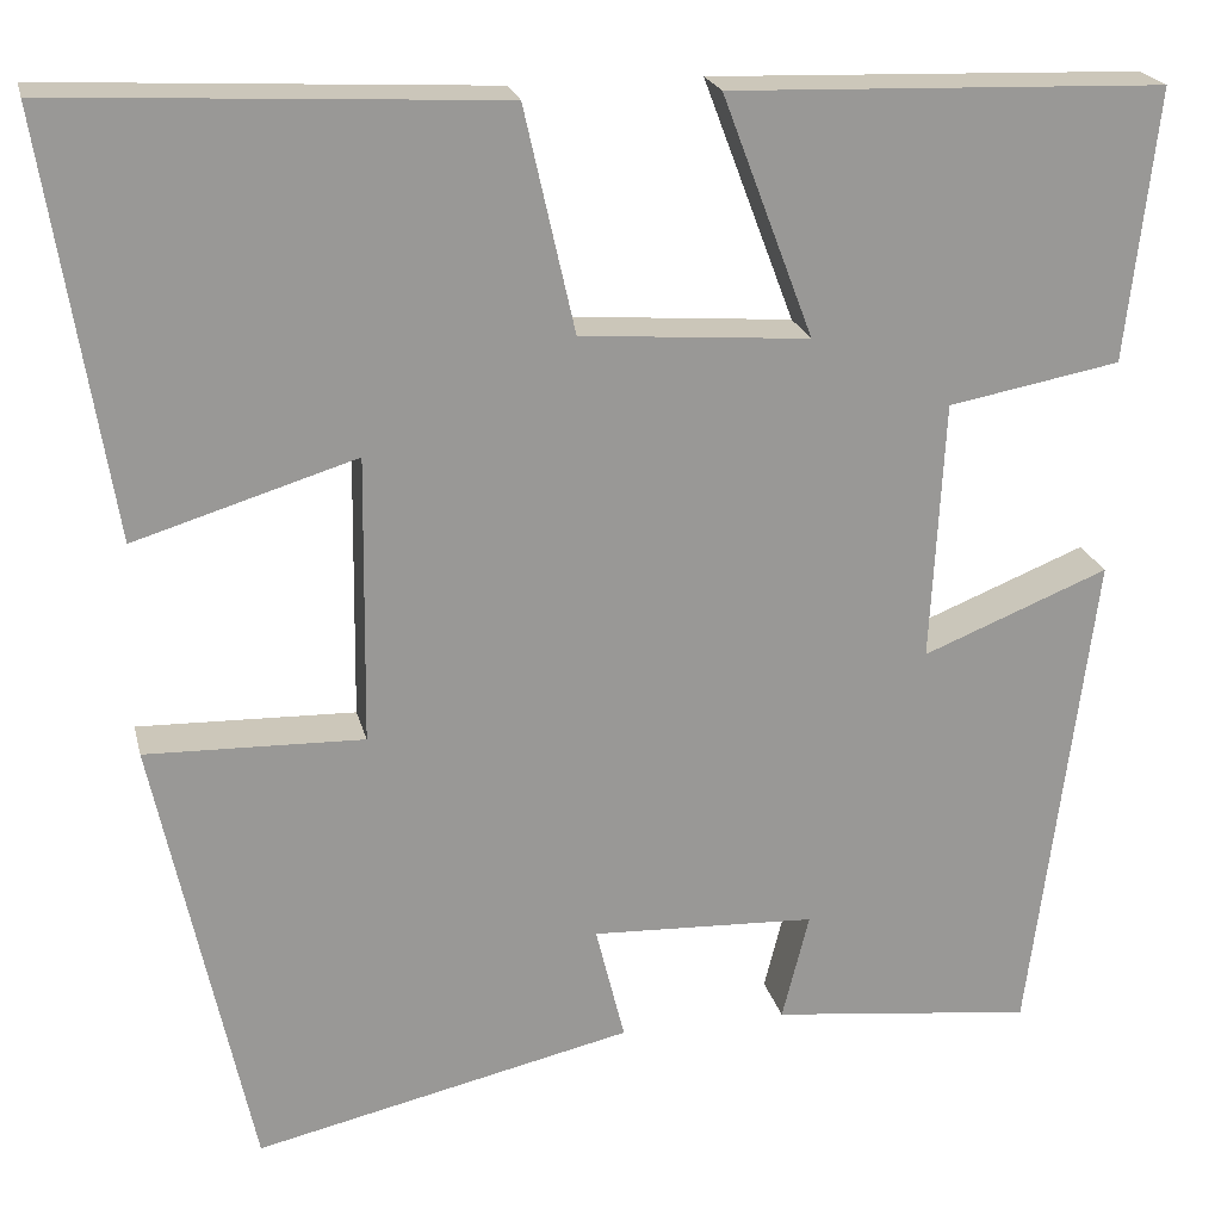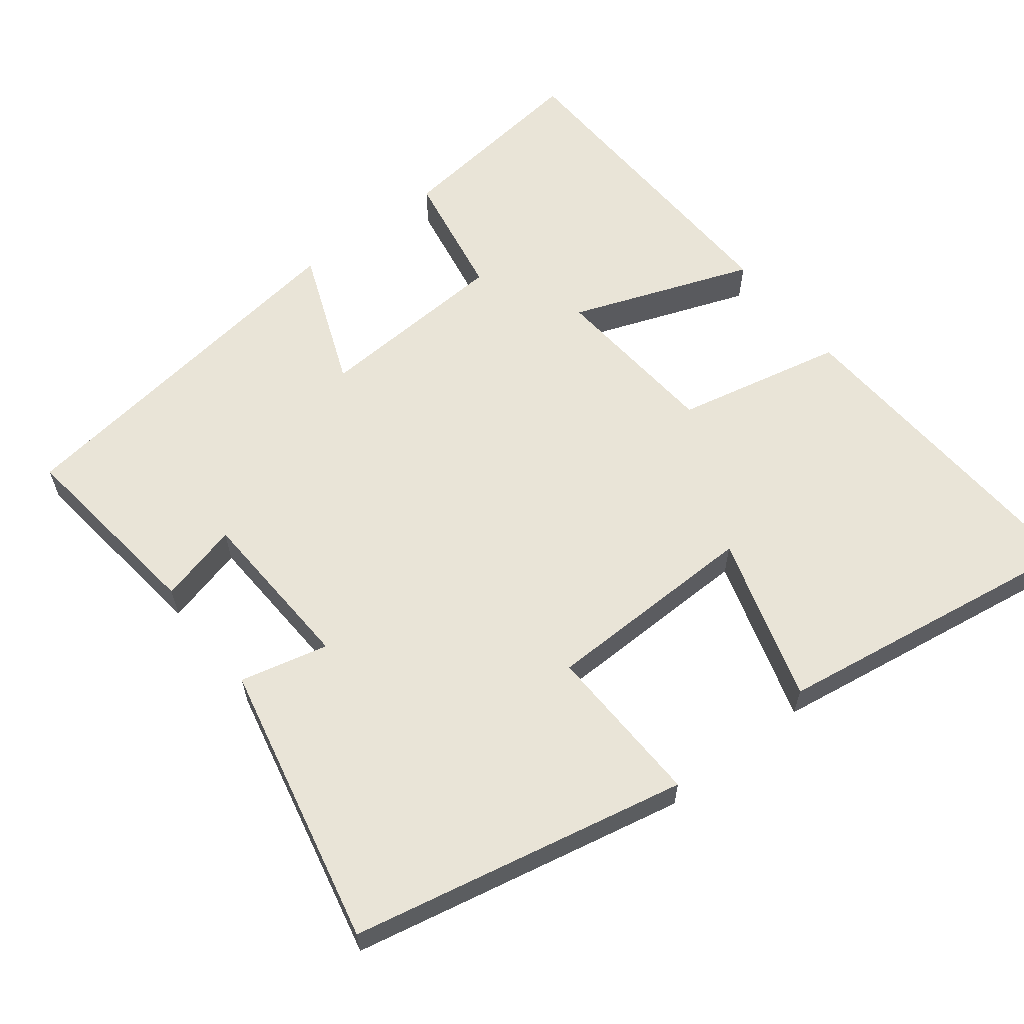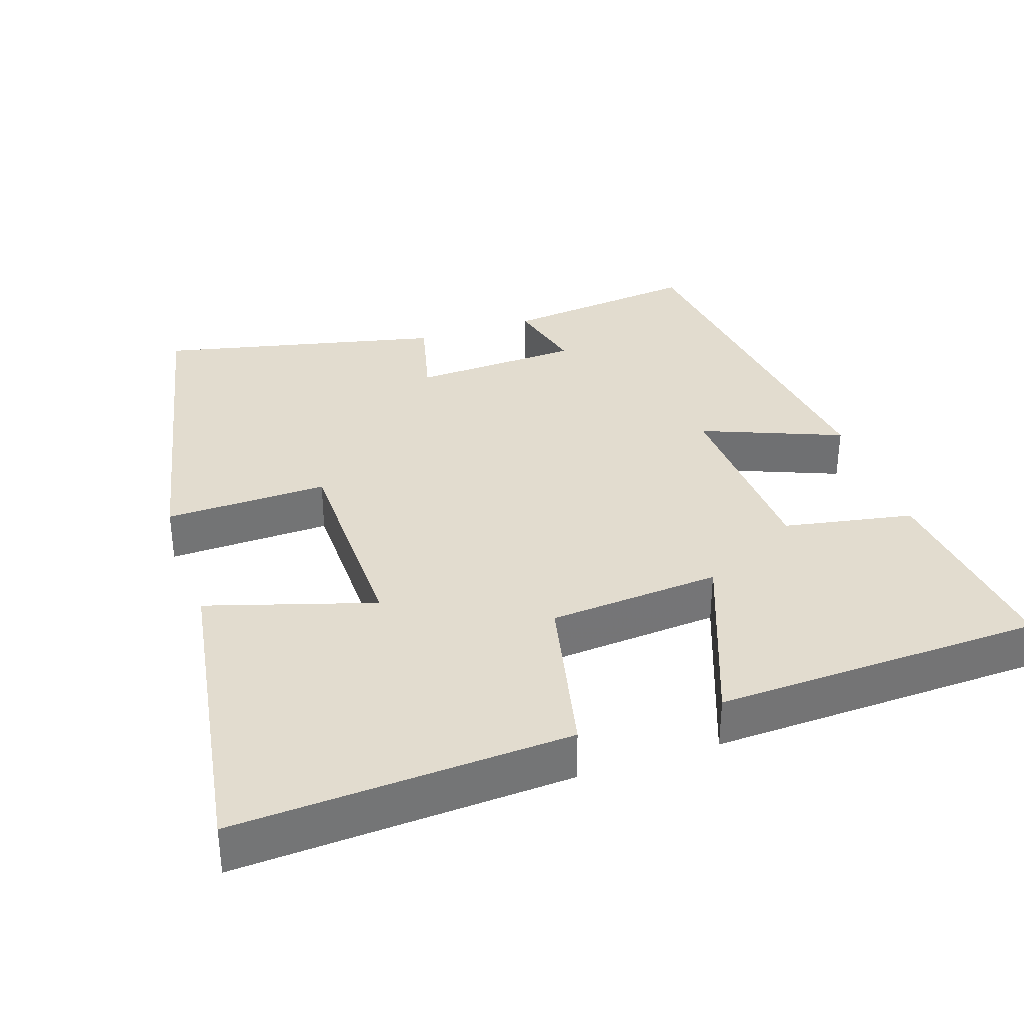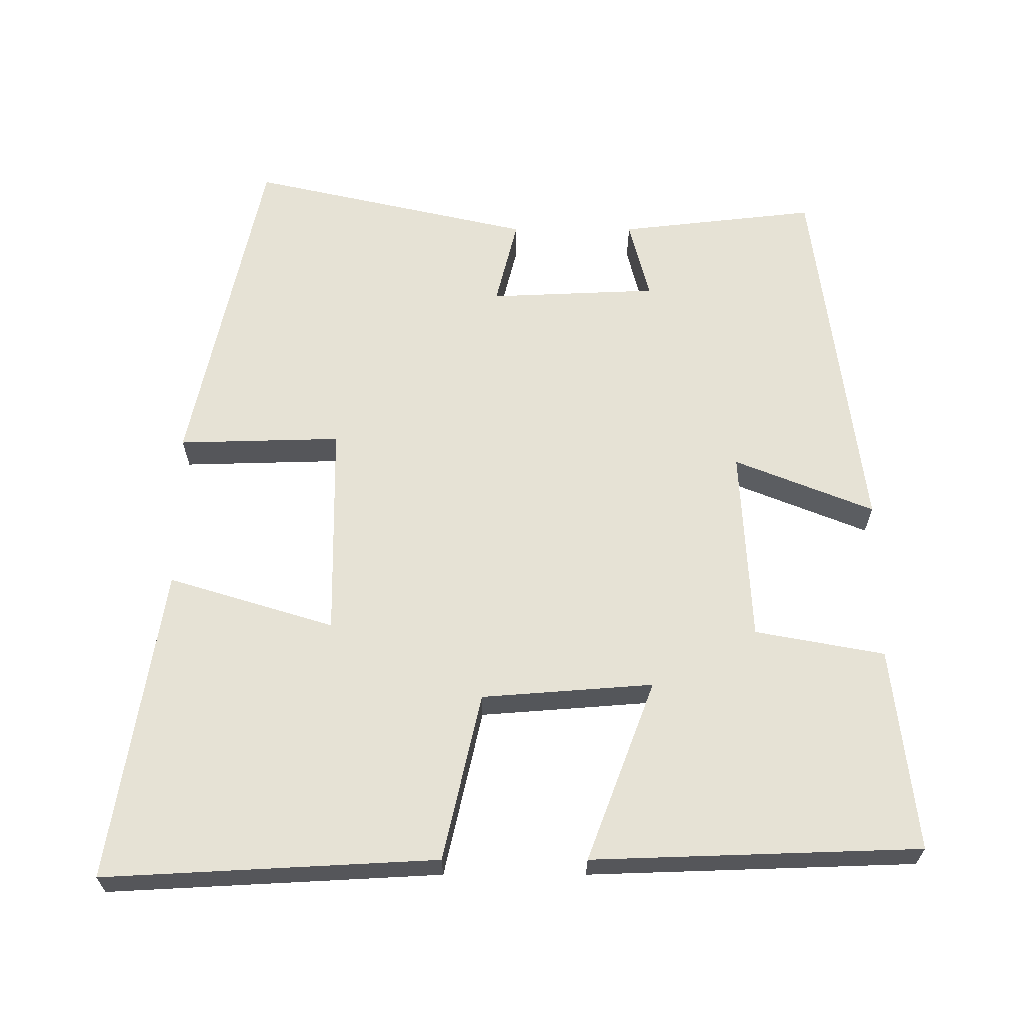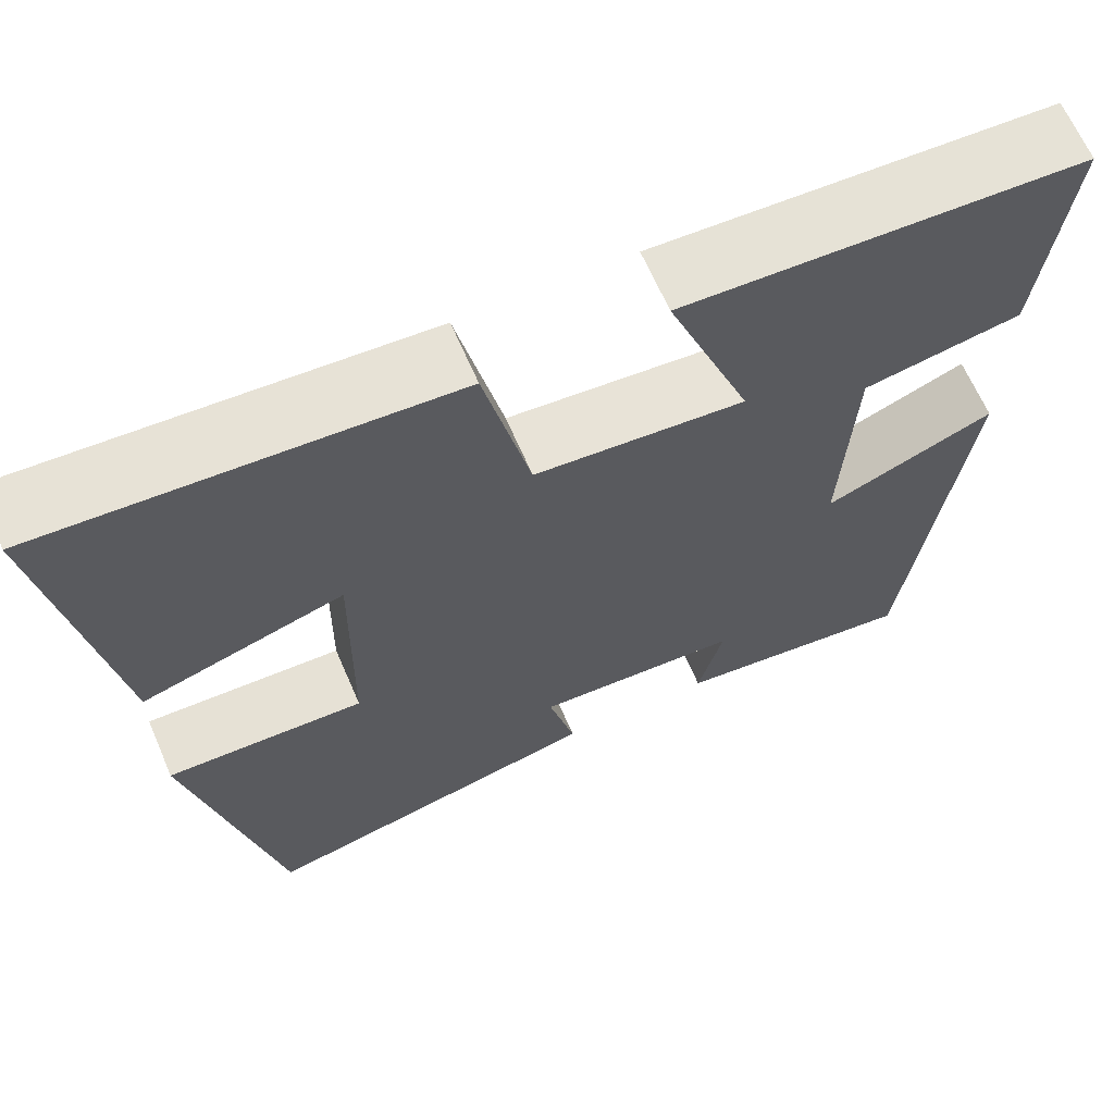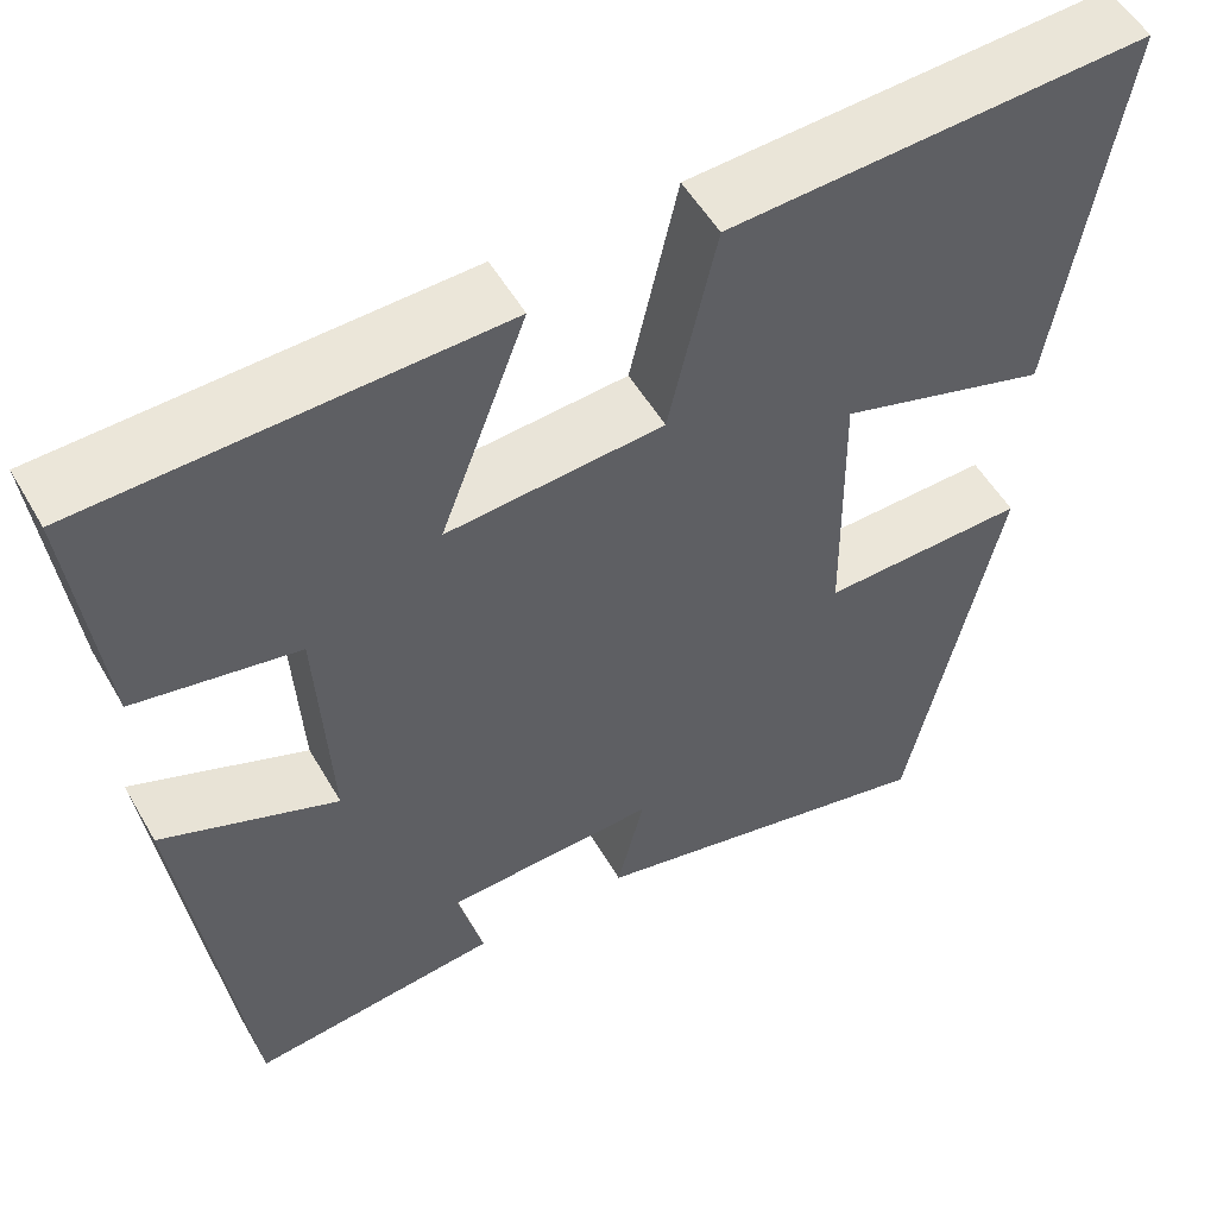
<metadata>
{"format":"obj","ext":"obj","renderer":"f3d","projection":"perspective","resolution":1024,"background":"white","views":[{"elev":21.4,"azim":-13.0,"up":"+Z"},{"elev":60.8,"azim":-128.2,"up":"+Y"},{"elev":34.7,"azim":-18.6,"up":"+Y"},{"elev":63.9,"azim":-0.0,"up":"+Y"},{"elev":65.2,"azim":-23.3,"up":"+Z"},{"elev":53.4,"azim":150.5,"up":"+Z"}]}
</metadata>
<code>
v -0.401 0.07 -0.588
v -0.5 0.07 -0.128
v -0.276 0.07 -0.134
v -0.272 0.07 0.162
v -0.5 0.07 0.092
v -0.569 0.07 0.524
v -0.112 0.07 0.5
v -0.06 0.07 0.269
v 0.176 0.07 0.251
v 0.082 0.07 0.5
v 0.532 0.07 0.485
v 0.5 0.07 0.205
v 0.322 0.07 0.172
v 0.308 0.07 -0.096
v 0.5 0.07 -0.019
v 0.434 0.07 -0.531
v 0.162 0.07 -0.5
v 0.19 0.07 -0.389
v -0.042 0.07 -0.379
v -0.012 0.07 -0.5
v -0.401 0 -0.588
v -0.5 0 -0.128
v -0.276 0 -0.134
v -0.272 0 0.162
v -0.5 0 0.092
v -0.569 0 0.524
v -0.112 0 0.5
v -0.06 0 0.269
v 0.176 0 0.251
v 0.082 0 0.5
v 0.532 0 0.485
v 0.5 0 0.205
v 0.322 0 0.172
v 0.308 0 -0.096
v 0.5 0 -0.019
v 0.434 0 -0.531
v 0.162 0 -0.5
v 0.19 0 -0.389
v -0.042 0 -0.379
v -0.012 0 -0.5
f 19 20 1 2
f 18 19 2 3
f 15 16 17 18
f 14 15 18
f 13 14 18 3
f 10 11 12 13
f 9 10 13
f 8 9 13 3
f 7 8 3 4
f 4 5 6 7
f 22 21 40 39
f 23 22 39 38
f 38 37 36 35
f 38 35 34
f 23 38 34 33
f 33 32 31 30
f 33 30 29
f 23 33 29 28
f 24 23 28 27
f 27 26 25 24
f 1 21 22 2
f 2 22 23 3
f 3 23 24 4
f 4 24 25 5
f 5 25 26 6
f 6 26 27 7
f 7 27 28 8
f 8 28 29 9
f 9 29 30 10
f 10 30 31 11
f 11 31 32 12
f 12 32 33 13
f 13 33 34 14
f 14 34 35 15
f 15 35 36 16
f 16 36 37 17
f 17 37 38 18
f 18 38 39 19
f 19 39 40 20
f 20 40 21 1

</code>
